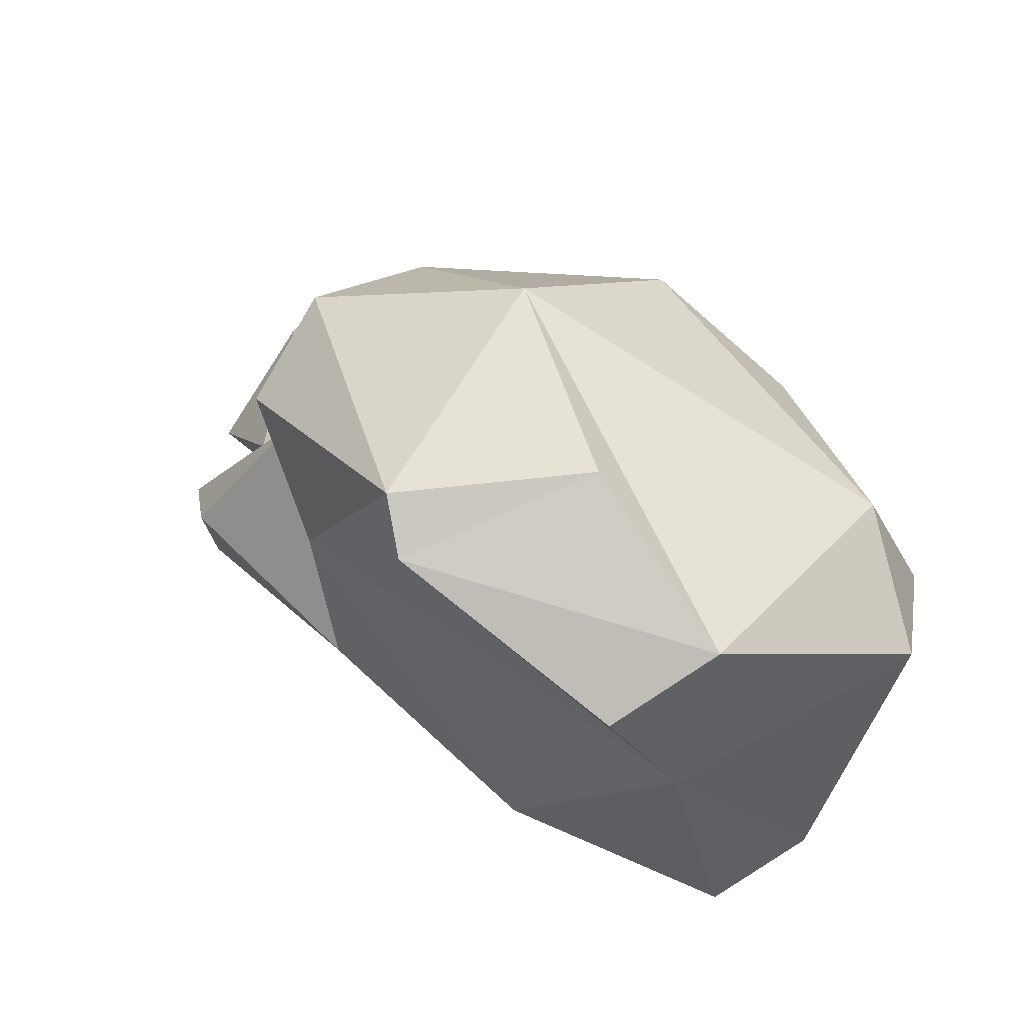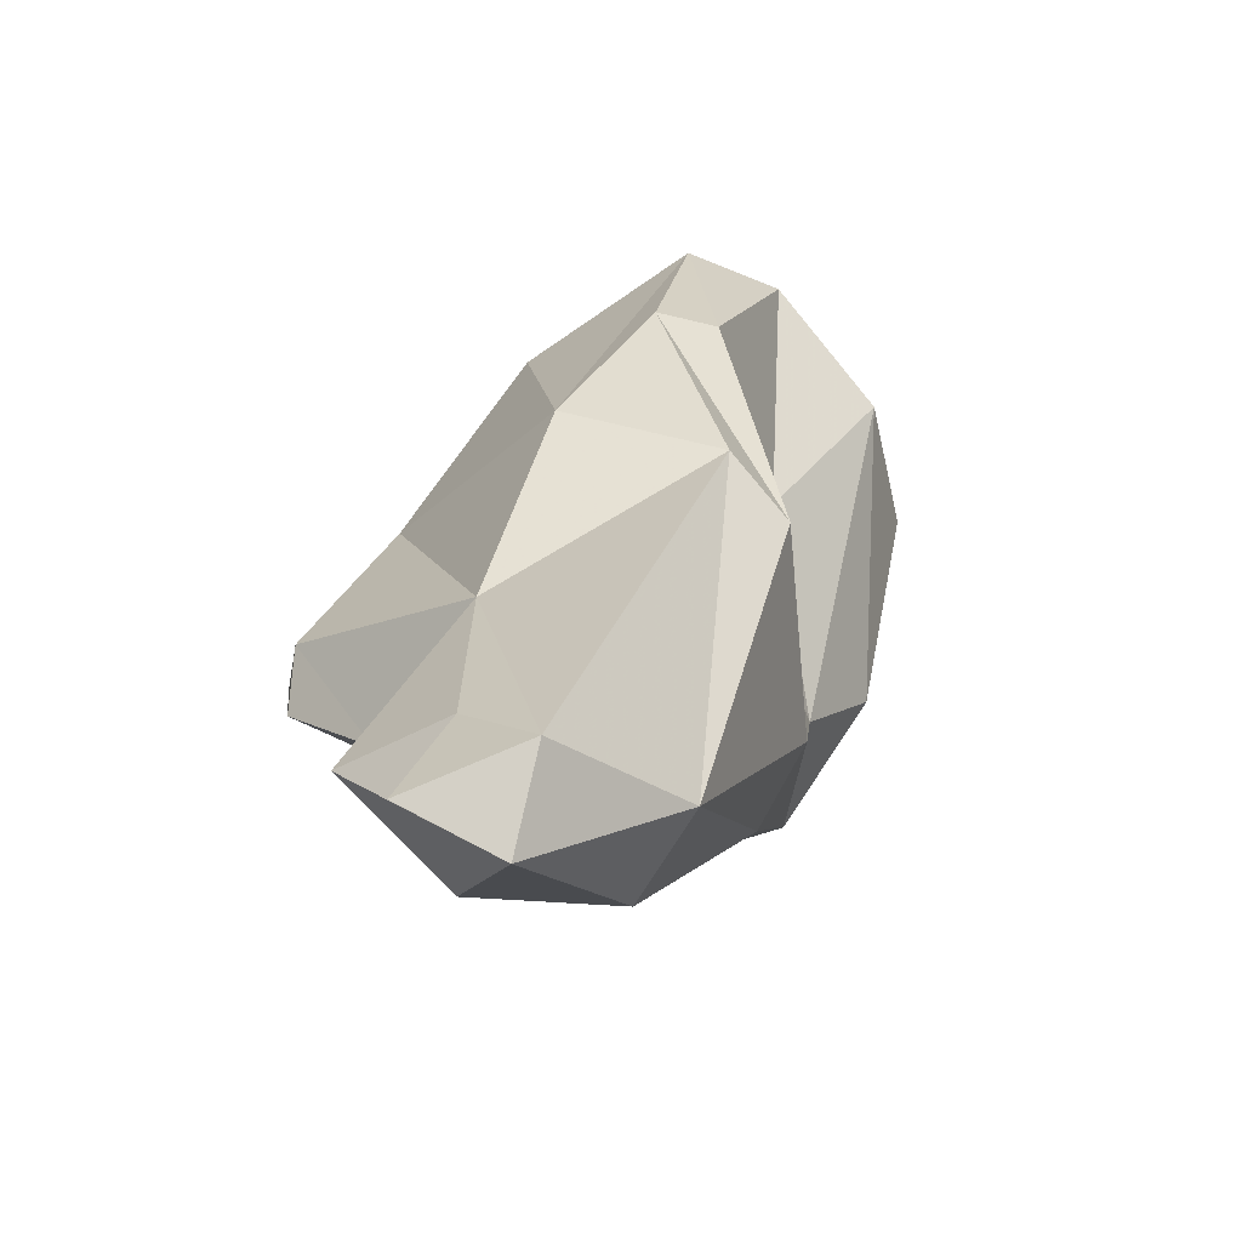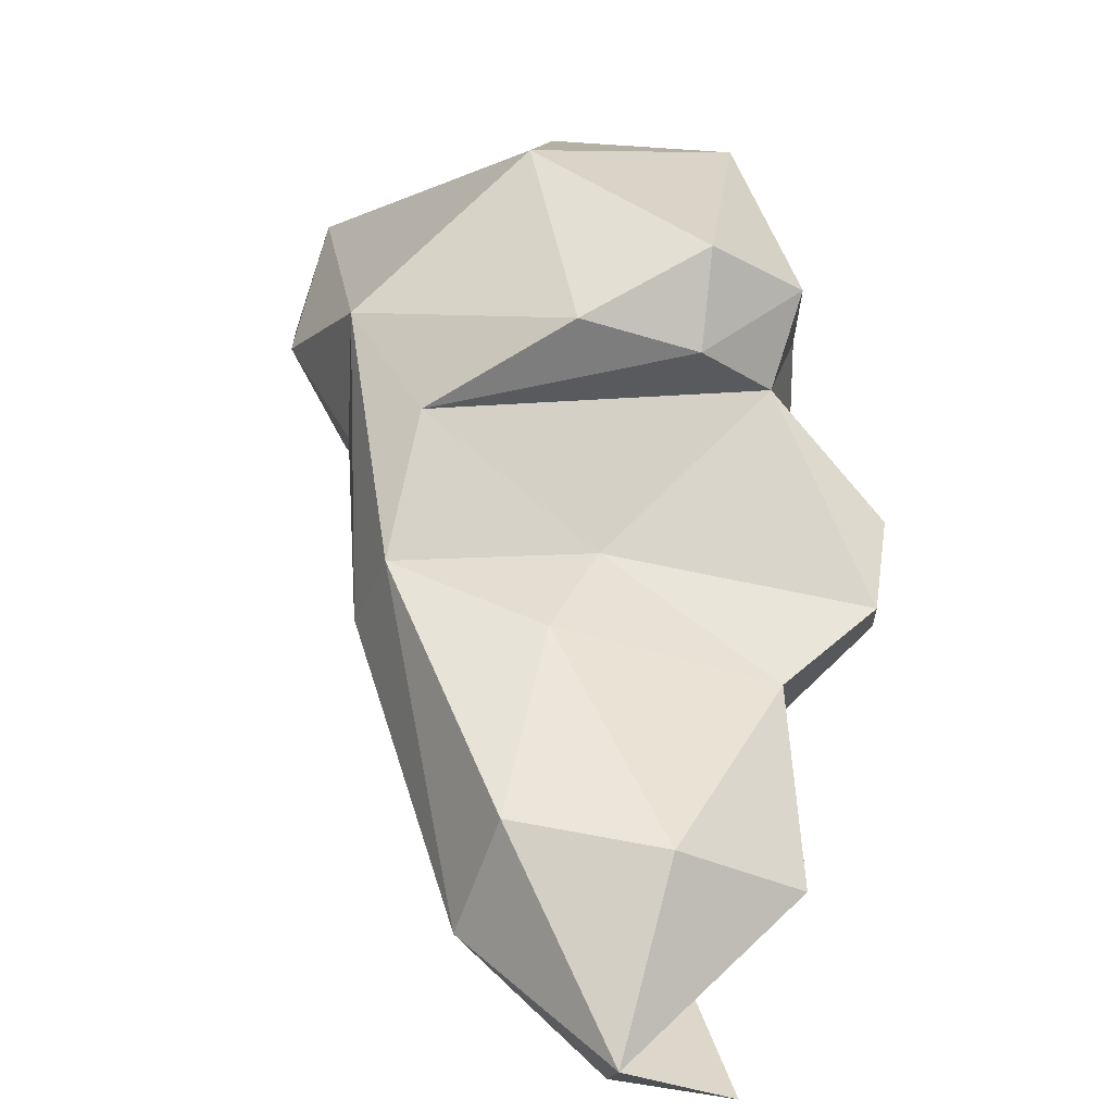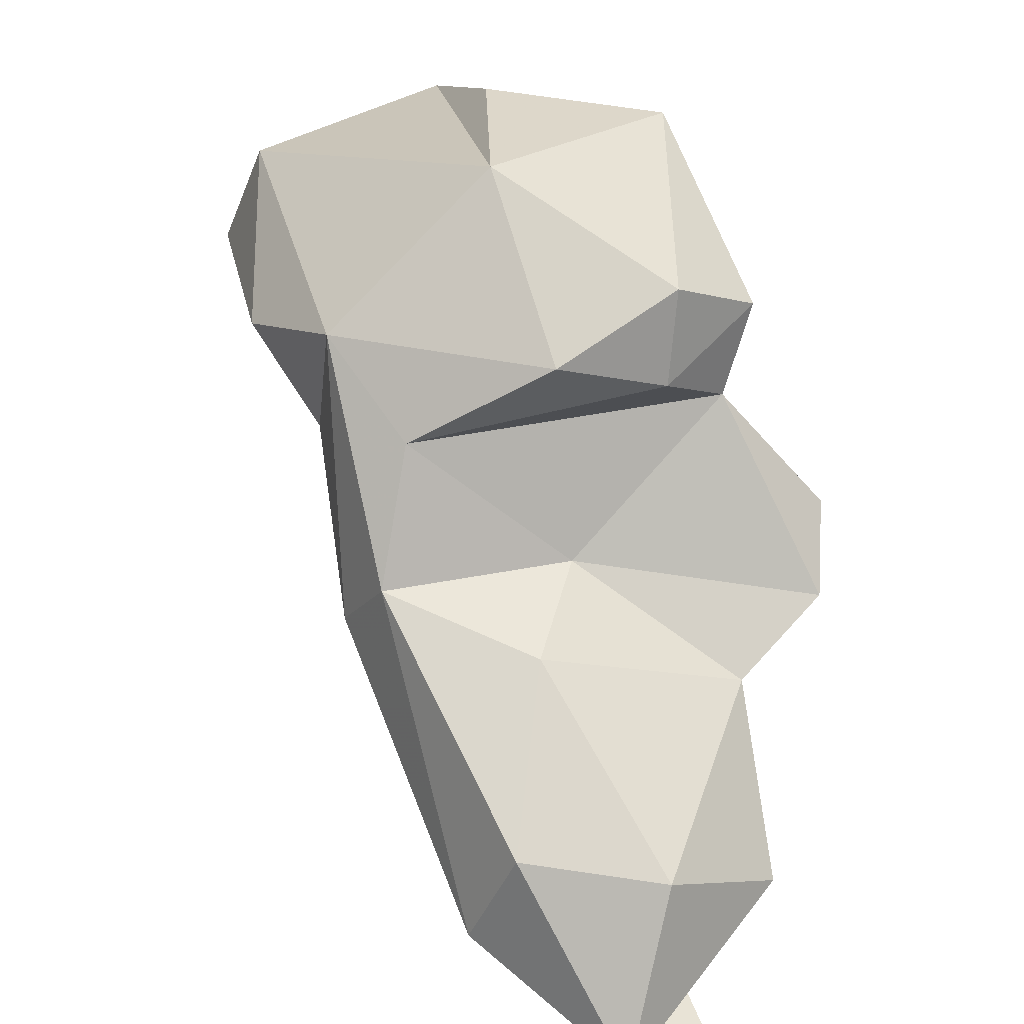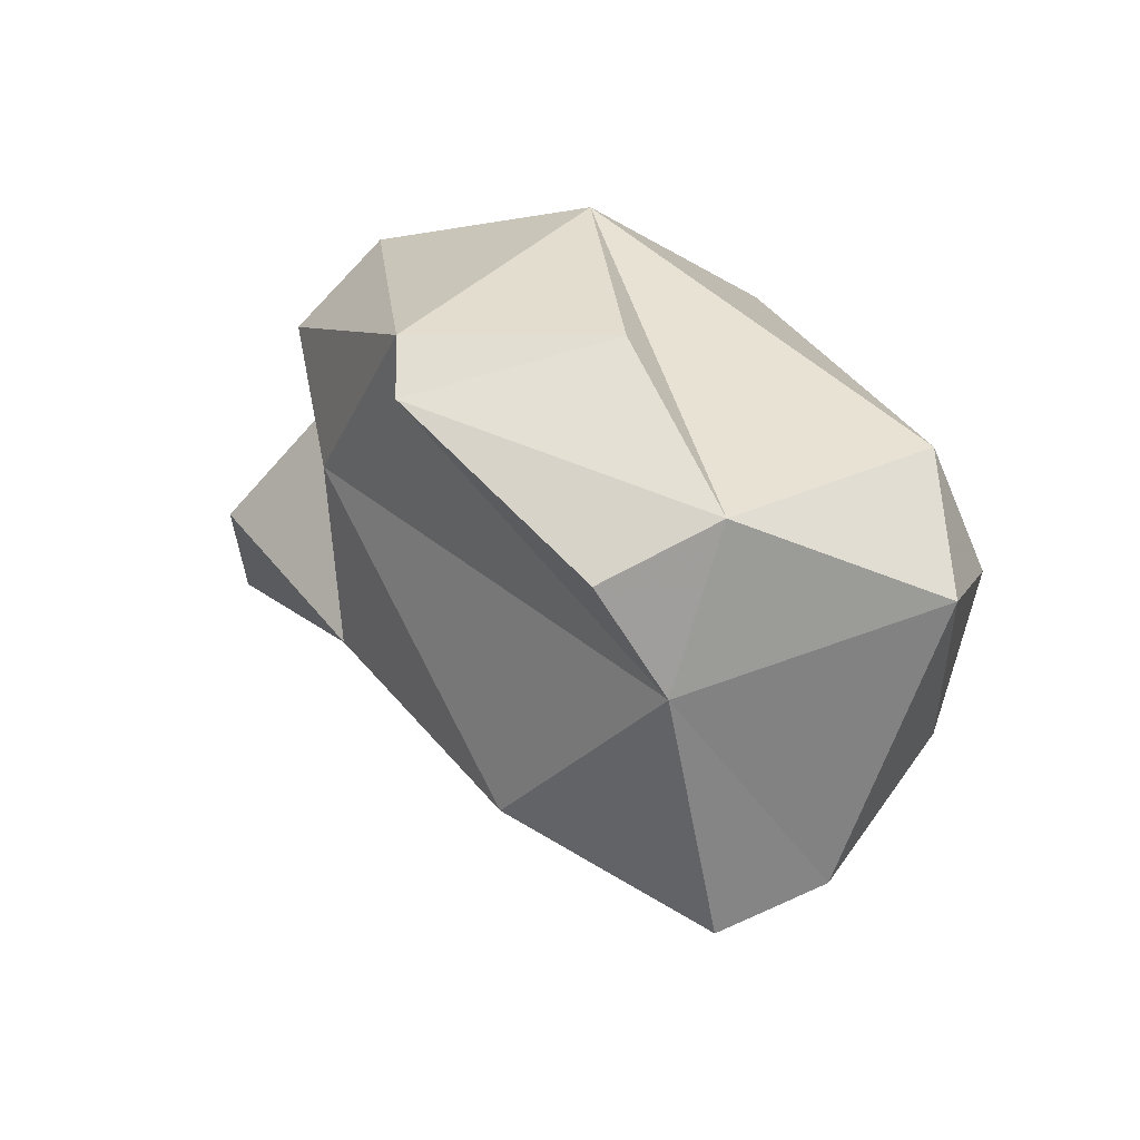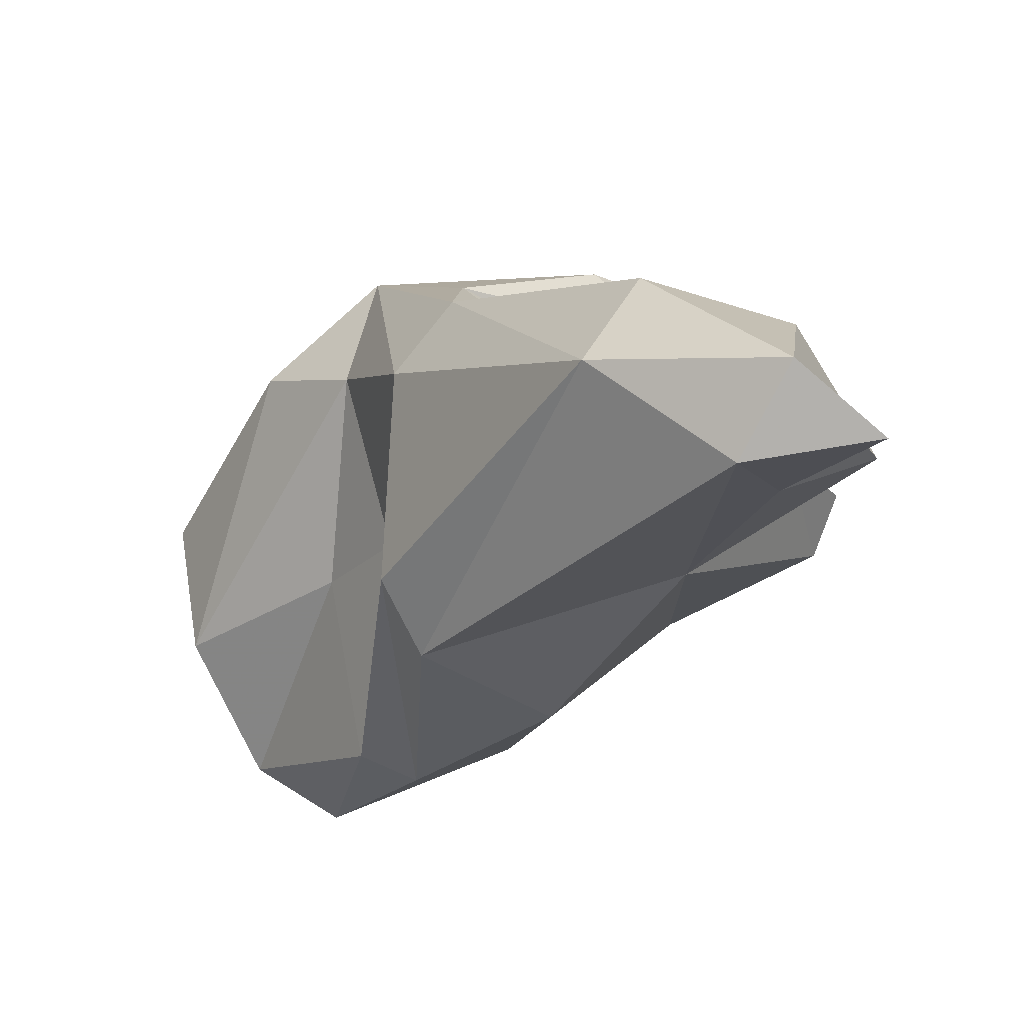
<metadata>
{"format":"obj","ext":"obj","renderer":"f3d","projection":"perspective","resolution":1024,"background":"white","views":[{"elev":63.4,"azim":163.4,"up":"+Z"},{"elev":-32.5,"azim":176.1,"up":"+Y"},{"elev":6.2,"azim":7.1,"up":"+Z"},{"elev":25.6,"azim":-0.3,"up":"+Z"},{"elev":41.5,"azim":173.8,"up":"+Z"},{"elev":-56.0,"azim":-16.9,"up":"+Z"}]}
</metadata>
<code>
v 202.3 208.7 153.7
v 204 210.9 148.6
v 204.2 199.3 153.2
v 204.1 207.3 158
v 208.7 204.3 146.5
v 207.1 196.3 150
v 207.6 194.2 154.7
v 204.2 212.5 155.9
v 208.2 215.1 146.2
v 209.8 189.3 146.1
v 211.4 208.3 140.4
v 208.1 191.8 143.6
v 210.2 199.9 144
v 211.6 211.9 159.6
v 212 216 145.2
v 209.3 197.1 137.3
v 213.8 204.9 161.4
v 210.7 191.4 151.4
v 214.9 182.2 138.4
v 213.9 208.5 139.9
v 216.5 190.9 154.6
v 211.6 199.2 136
v 213.1 183.7 134.1
v 215.9 187.5 144.1
v 217.1 191.7 146.2
v 214 196.6 160.7
v 218.6 210.7 146.3
v 215.8 212.7 157.9
v 218.3 183.4 129.3
v 220.7 181.9 137.5
v 213.5 214.1 154.2
v 221.2 205.5 160
v 219.1 179.7 130.7
v 220.8 192.2 153.4
v 223.8 189.9 141.8
v 217.7 202 137.9
v 220.9 185.6 132
v 221.1 192.6 157.2
v 221 203.3 160.9
v 222.9 181.1 129.5
v 223.4 202.4 146.8
v 224.9 185.3 135.5
v 223.1 194.9 151.9
v 224.2 195.3 155.6
v 220.4 193.2 137
v 223.7 200.7 153.5
v 227.1 192.4 144.2
v 226.9 194.9 143.3
v 227.3 195.2 147.1
g foo
f 17 39 32
f 14 32 28
f 17 32 14
f 38 44 39
f 26 38 39
f 26 39 17
f 32 39 31
f 32 31 28
f 17 14 26
f 4 26 14
f 14 28 31
f 8 14 31
f 8 4 14
f 46 39 44
f 31 39 46
f 27 31 46
f 7 26 4
f 31 27 15
f 31 9 8
f 4 8 1
f 43 46 44
f 44 34 43
f 44 38 34
f 21 34 38
f 21 38 26
f 46 43 41
f 7 21 26
f 41 27 46
f 3 7 4
f 3 1 2
f 1 3 4
f 31 15 9
f 9 2 8
f 8 2 1
f 41 43 49
f 43 34 18
f 21 18 34
f 21 7 18
f 41 36 27
f 7 3 6
f 27 36 15
f 3 2 6
f 15 20 11
f 2 5 6
f 11 9 15
f 2 9 5
f 9 11 5
f 47 49 43
f 49 48 41
f 49 47 48
f 43 25 47
f 18 25 43
f 10 25 18
f 18 7 10
f 12 10 7
f 12 7 6
f 13 12 6
f 36 20 15
f 13 5 11
f 13 6 5
f 48 47 35
f 47 25 35
f 45 48 35
f 25 24 35
f 48 45 41
f 24 25 10
f 45 36 41
f 16 13 11
f 20 16 11
f 42 45 35
f 24 30 35
f 23 10 12
f 22 36 45
f 16 12 13
f 20 36 22
f 22 16 20
f 30 42 35
f 42 37 45
f 30 24 19
f 10 19 24
f 23 19 10
f 37 29 45
f 22 45 29
f 22 23 16
f 12 16 23
f 33 37 42
f 42 30 33
f 30 19 33
f 19 23 33
f 22 29 23
f 40 37 33
f 29 37 40
f 33 23 29
f 40 33 29
g

</code>
